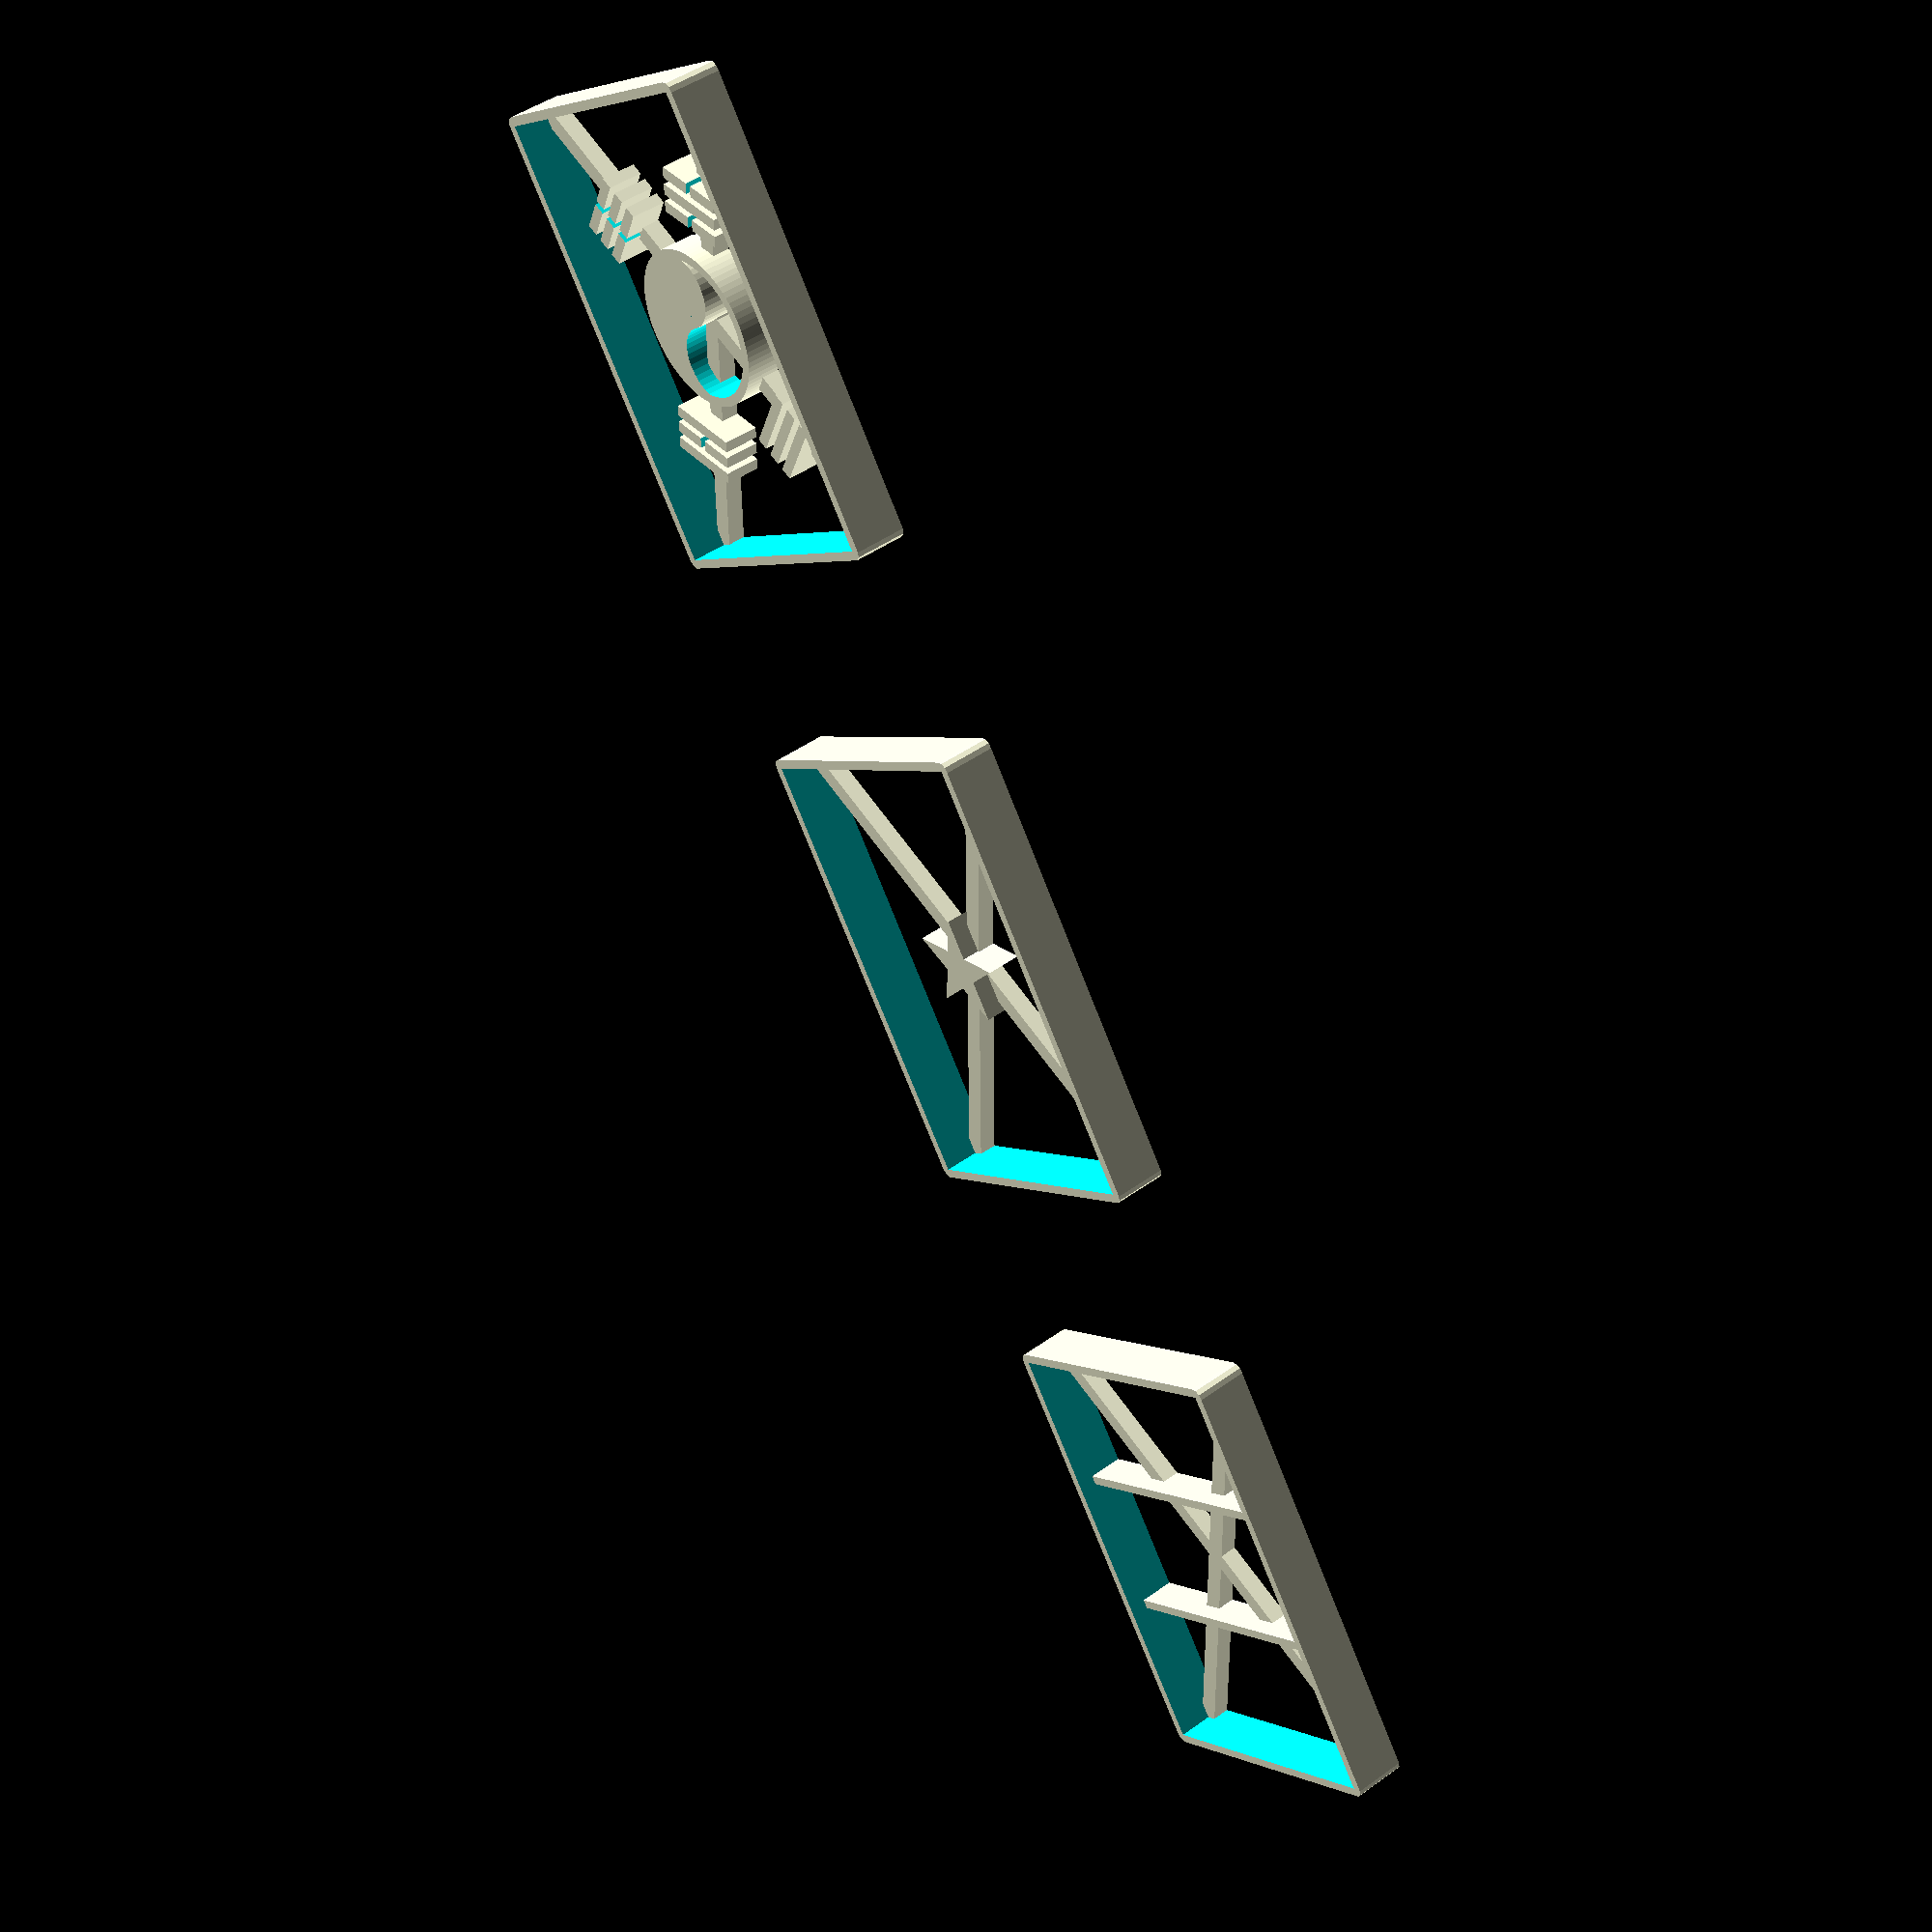
<openscad>

$fa = .01;
$fs = $preview ? 1 : .1;

//width
w = 80;
h = w * 2 /3;
cookie_thickness=1/4*25.4;
d2 = cookie_thickness;
thickness = 1.67;  // 4 lines at .2mm layer height
thickness2 = 3.30; // 8 lines at .2mm layer height


//reused for all flags
module border(){
    translate([0,0,-cookie_thickness/4]) borderize(){
        cube([w, h, cookie_thickness*1.5], center=true);
    }
    for(i=[-1,1]){
        hull(){
            translate([-w/2*i,-h/2,0])cylinder(h=d2/2, d=thickness2);
            translate([w/2*i,h/2,0]) cylinder(h=d2/2, d=thickness2);
        }
    }
}

// from https://gist.github.com/anoved/9622826
module Star(points, outer, inner) {
	
	// polar to cartesian: radius/angle to x/y
	function x(r, a) = r * cos(a);
	function y(r, a) = r * sin(a);
	
	// angular width of each pie slice of the star
	increment = 360/points;
	
	union() {
		for (p = [0 : points-1]) {
			
			// outer is outer point p
			// inner is inner point following p
			// next is next outer point following p

			x_outer = x(outer, increment * p);
            y_outer = y(outer, increment * p);
            x_inner = x(inner, (increment * p) + (increment/2));
            y_inner = y(inner, (increment * p) + (increment/2));
            x_next  = x(outer, increment * (p+1));
            y_next  = y(outer, increment * (p+1));
            polygon(points = [[x_outer, y_outer], [x_inner, y_inner], [x_next, y_next], [0, 0]], paths  = [[0, 1, 2, 3]]);
		}
	}
}


module pentagram(outer) {
    inner = outer*sqrt(3.5-1.5*sqrt(5));
    Star(5,outer, inner);
}

//korea bars
module bars(breaks = [0,0,0]){
    one = w/3;
    dy = one * (1/3-1/12)/2;
    twelth = 2.08; // custom for whatever
    rotate([0,0,-90]) translate([0,one*(1/2+1/4+1/6),0]){
        translate([0,-dy,0]) difference() {
            cube([one/2,twelth,d2], center=true);
            if(breaks[0])
                cube([one/24,one/6,d2+.1], center=true);
        }
        translate([0,0,0]) difference() {
            cube([one/2,twelth,d2], center=true);
            if(breaks[1])
                cube([one/24,one/6,d2+.1], center=true);
        }
        translate([0,dy,0]) difference() {
            cube([one/2,twelth,d2], center=true);
            if(breaks[2])
                cube([one/24,one/6,d2+.1], center=true);
        }
    }
}


module tadpole(){
    one = w/3;
    difference(){
        union(){
            translate([one/4,0,0])
                cylinder(h=d2,r=one/4, center=true);
            difference(){
                cylinder(h=d2,r=one/2, center=true);
                translate([0,one/2,0]) cube([one,one,d2+.1], center=true);
            }
        }
        translate([-one/4,0,0])
            cylinder(h=d2+.1,r=one/4, center=true);
    }
}


//italy
translate([-w*1.5,0,0]){
    border();
    translate([-w/6,0,0]) cube([thickness,h,d2], center=true);
    translate([w/6,0,0]) cube([thickness,h,d2], center=true);
}


//morocco
translate([0,0,0]){
    border();
    linear_extrude(height=d2, center=true){
        rotate([0,0,90]) pentagram(10);
    }
}


//korea
translate([w*1.5,0,0]){
    border();
    
    difference(){
        cylinder(d=w/3+thickness, h=d2, center=true);
        cylinder(d=w/3-thickness, h=d2+thickness/2, center=true);
    }
    
    rotate(0) tadpole();
    
    //atan2 is y,x
    rotate([0,0,atan2(2,3)]) bars([1,0,1]);
    rotate([0,0,atan2(2,-3)]) bars([0,0,0]);
    rotate([0,0,atan2(-2,-3)]) bars([0,1,0]);
    rotate([0,0,atan2(-2,3)]) bars([1,1,1]);
}


module borderize(thickness=thickness, ){
    difference(){
        minkowski(){
            children();
            cylinder(r=thickness,h=.0000000000000000001);
        }
        translate([0,0, -.01]) scale([1,1,2]) children();
    }
}

</openscad>
<views>
elev=315.1 azim=304.5 roll=230.0 proj=p view=solid
</views>
